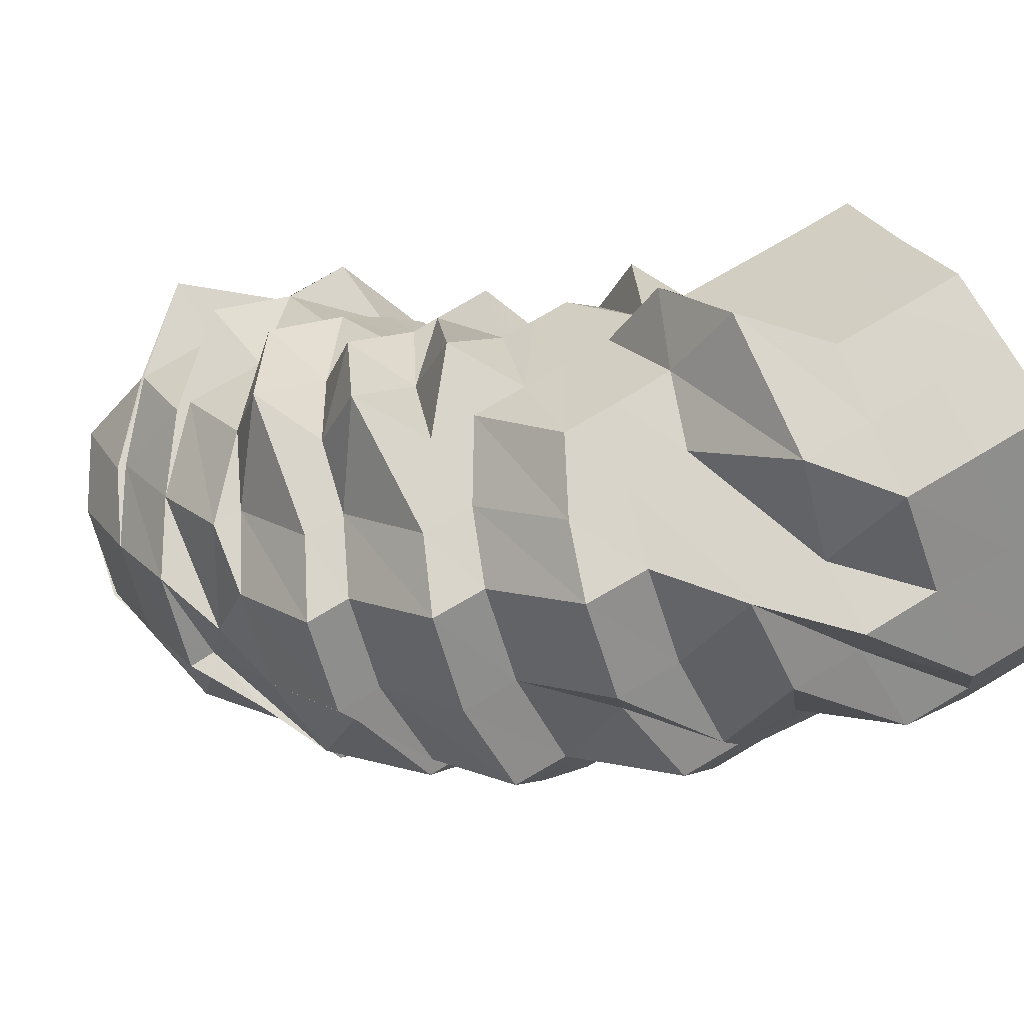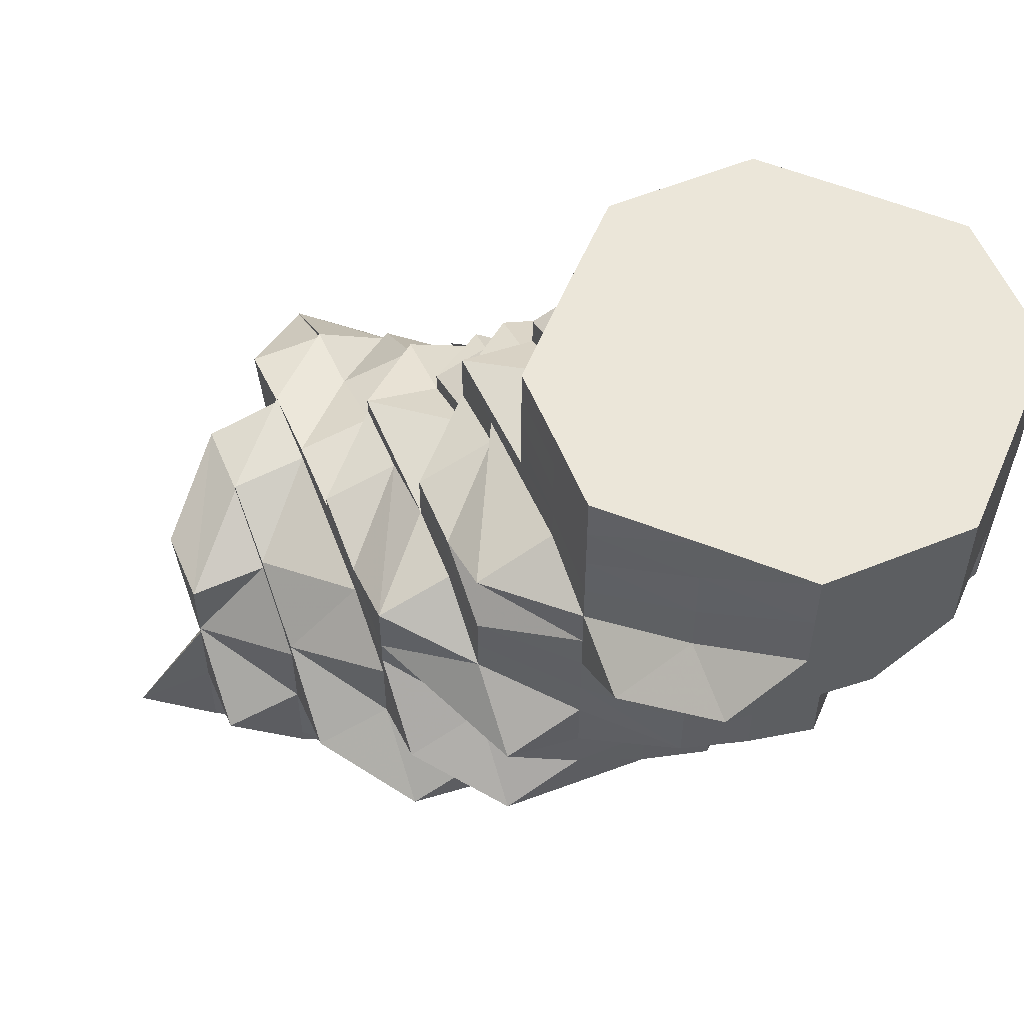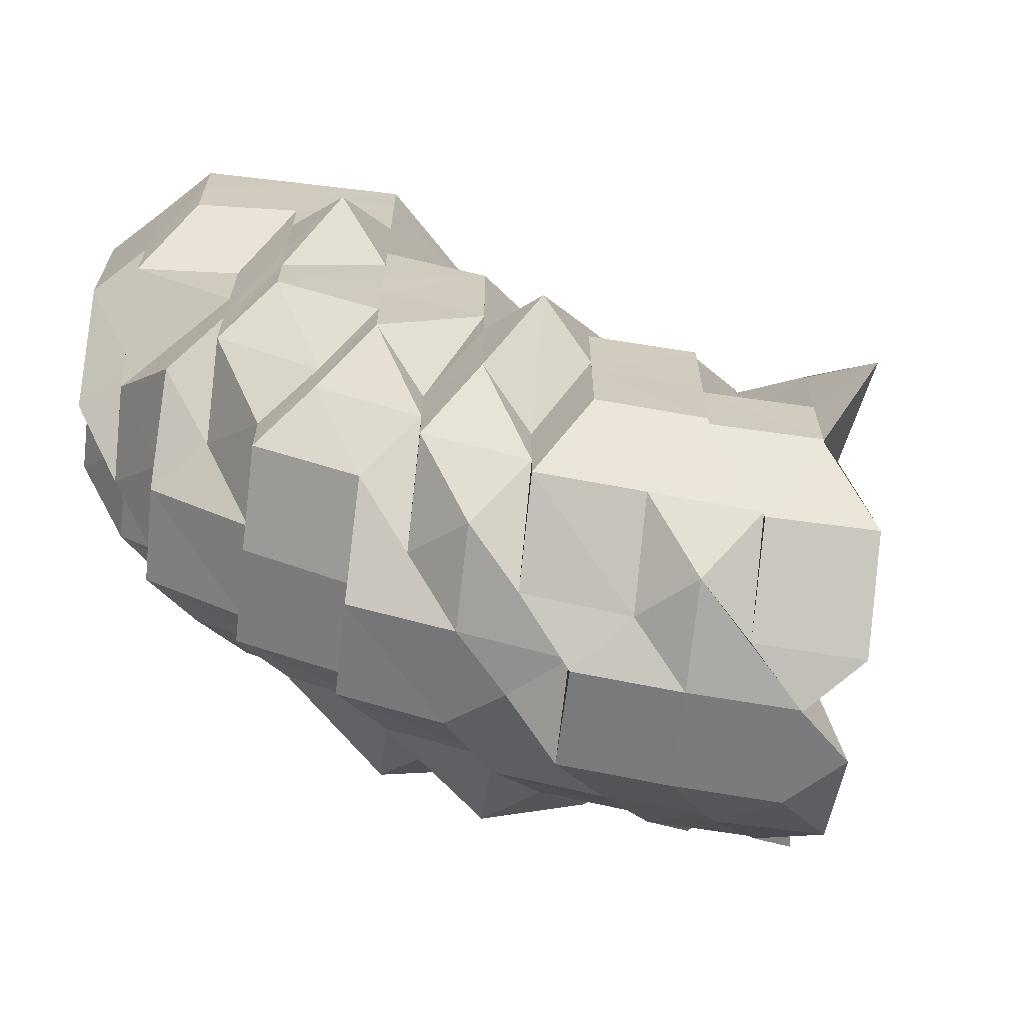
<metadata>
{"format":"obj","ext":"obj","renderer":"f3d","projection":"perspective","resolution":1024,"background":"white","views":[{"elev":74.7,"azim":-120.8,"up":"+Y"},{"elev":56.4,"azim":157.4,"up":"+Z"},{"elev":-67.1,"azim":-51.7,"up":"+Z"}]}
</metadata>
<code>
o 16498
v 2245 1879 13.24
v 2245 1879 13.24
v 2245 1879 13.25
v 2245 1879 13.25
v 2245 1879 13.24
v 2245 1879 13.24
v 2245 1879 13.25
v 2245 1879 13.25
v 2245 1879 13.25
v 2245 1879 13.25
v 2245 1879 13.25
v 2245 1879 13.24
v 2245 1879 13.25
v 2245 1879 13.26
v 2245 1879 13.25
v 2245 1879 13.25
v 2245 1879 13.25
v 2245 1879 13.25
v 2245 1879 13.25
v 2245 1879 13.25
v 2245 1879 13.25
v 2245 1879 13.25
v 2245 1879 13.25
v 2245 1879 13.25
v 2245 1879 13.25
v 2245 1879 13.26
v 2245 1879 13.26
v 2245 1879 13.26
v 2245 1879 13.27
v 2245 1879 13.26
v 2245 1879 13.27
v 2245 1879 13.29
v 2245 1879 13.27
v 2245 1879 13.26
v 2245 1879 13.28
v 2245 1879 13.29
v 2245 1879 13.29
v 2245 1879 13.28
v 2245 1879 13.29
v 2245 1879 13.3
v 2245 1879 13.3
v 2245 1879 13.27
v 2245 1879 13.3
v 2245 1879 13.3
v 2245 1879 13.3
v 2245 1879 13.3
v 2245 1879 13.3
v 2245 1879 13.3
v 2245 1879 13.3
v 2245 1879 13.3
v 2245 1879 13.3
v 2245 1879 13.3
v 2245 1879 13.3
v 2245 1879 13.3
v 2245 1879 13.3
v 2245 1879 13.27
v 2245 1879 13.24
v 2245 1879 13.25
v 2245 1879 13.3
v 2245 1879 13.31
v 2245 1879 13.3
v 2245 1879 13.3
v 2245 1879 13.31
v 2245 1879 13.3
v 2245 1879 13.3
v 2245 1879 13.3
v 2245 1879 13.3
v 2245 1879 13.3
v 2245 1879 13.3
v 2245 1879 13.3
v 2245 1879 13.25
v 2245 1879 13.26
v 2245 1879 13.27
v 2245 1879 13.29
v 2245 1879 13.27
v 2245 1879 13.26
v 2245 1879 13.25
v 2245 1879 13.25
v 2245 1879 13.24
v 2245 1879 13.27
v 2245 1879 13.3
v 2245 1879 13.3
v 2245 1879 13.3
v 2245 1879 13.3
v 2245 1879 13.3
v 2245 1879 13.3
v 2245 1879 13.29
v 2245 1879 13.3
v 2245 1879 13.27
v 2245 1879 13.3
v 2245 1879 13.3
v 2245 1879 13.3
v 2245 1879 13.3
v 2245 1879 13.29
v 2245 1879 13.29
v 2245 1879 13.3
v 2245 1879 13.29
v 2245 1879 13.3
v 2245 1879 13.3
v 2245 1879 13.31
v 2245 1879 13.31
v 2245 1879 13.29
v 2245 1879 13.27
v 2245 1879 13.29
v 2245 1879 13.27
v 2245 1879 13.26
v 2245 1879 13.26
v 2245 1879 13.25
v 2245 1879 13.28
v 2245 1879 13.26
v 2245 1879 13.29
v 2245 1879 13.26
v 2245 1879 13.3
v 2245 1879 13.26
v 2245 1879 13.25
v 2245 1879 13.27
v 2245 1879 13.25
v 2245 1879 13.25
v 2245 1879 13.25
v 2245 1879 13.26
v 2245 1879 13.25
v 2245 1879 13.3
v 2245 1879 13.3
v 2245 1879 13.3
v 2245 1879 13.29
v 2245 1879 13.31
v 2245 1879 13.3
v 2245 1879 13.31
v 2245 1879 13.31
v 2245 1879 13.31
v 2245 1879 13.31
v 2245 1879 13.3
v 2245 1879 13.3
v 2245 1879 13.31
v 2245 1879 13.31
v 2245 1879 13.31
v 2245 1879 13.3
v 2245 1879 13.3
v 2245 1879 13.3
v 2245 1879 13.31
v 2245 1879 13.31
v 2245 1879 13.31
v 2245 1879 13.31
v 2245 1879 13.31
v 2245 1879 13.31
v 2245 1879 13.31
v 2245 1879 13.31
v 2245 1879 13.3
v 2245 1879 13.31
v 2245 1879 13.3
v 2245 1879 13.31
v 2245 1879 13.3
v 2245 1879 13.3
v 2245 1879 13.3
v 2245 1879 13.3
v 2245 1879 13.29
v 2245 1879 13.3
v 2245 1879 13.3
v 2245 1879 13.3
v 2245 1879 13.31
v 2245 1879 13.31
v 2245 1879 13.3
v 2245 1879 13.31
v 2245 1879 13.3
v 2245 1879 13.29
v 2245 1879 13.29
v 2245 1879 13.28
v 2245 1879 13.3
v 2245 1879 13.27
v 2245 1879 13.28
v 2245 1879 13.28
v 2245 1879 13.29
v 2245 1879 13.28
v 2245 1879 13.28
v 2245 1879 13.29
v 2245 1879 13.28
v 2245 1879 13.29
v 2245 1879 13.3
v 2245 1879 13.29
v 2245 1879 13.29
v 2245 1879 13.3
v 2245 1879 13.31
v 2245 1879 13.3
v 2245 1879 13.32
v 2245 1879 13.31
v 2245 1879 13.32
v 2245 1879 13.32
v 2245 1879 13.31
v 2245 1879 13.31
v 2245 1879 13.31
v 2245 1879 13.32
v 2245 1879 13.32
v 2245 1879 13.32
v 2245 1879 13.31
v 2245 1879 13.32
v 2245 1879 13.32
v 2245 1879 13.32
v 2245 1879 13.32
v 2245 1879 13.32
v 2245 1879 13.32
v 2245 1879 13.32
v 2245 1879 13.33
v 2245 1879 13.32
v 2245 1879 13.32
v 2245 1879 13.33
v 2245 1879 13.32
v 2245 1879 13.32
v 2245 1879 13.32
v 2245 1879 13.32
v 2245 1879 13.31
v 2245 1879 13.32
v 2245 1879 13.31
v 2245 1879 13.31
v 2245 1879 13.3
v 2245 1879 13.3
v 2245 1879 13.31
v 2245 1879 13.32
v 2245 1879 13.3
v 2245 1879 13.29
v 2245 1879 13.32
v 2245 1879 13.32
v 2245 1879 13.3
v 2245 1879 13.3
v 2245 1879 13.29
v 2245 1879 13.29
v 2245 1879 13.3
v 2245 1879 13.28
v 2245 1879 13.3
v 2245 1879 13.29
v 2245 1879 13.27
v 2245 1879 13.27
v 2245 1879 13.28
v 2245 1879 13.26
v 2245 1879 13.26
v 2245 1879 13.26
v 2245 1879 13.28
v 2245 1879 13.3
v 2245 1879 13.27
v 2245 1879 13.26
v 2245 1879 13.27
v 2245 1879 13.26
v 2245 1879 13.26
v 2245 1879 13.26
v 2245 1879 13.29
v 2245 1879 13.27
v 2245 1879 13.3
v 2245 1879 13.28
v 2245 1879 13.31
v 2245 1879 13.31
v 2245 1879 13.32
v 2245 1879 13.32
v 2245 1879 13.29
v 2245 1879 13.33
v 2245 1879 13.32
v 2245 1879 13.33
v 2245 1879 13.33
v 2245 1879 13.33
v 2245 1879 13.33
v 2245 1879 13.33
v 2245 1879 13.34
v 2245 1879 13.33
v 2245 1879 13.34
v 2245 1879 13.33
v 2245 1879 13.34
v 2245 1879 13.34
v 2245 1879 13.34
v 2245 1879 13.34
v 2245 1879 13.33
v 2245 1879 13.33
v 2245 1879 13.33
v 2245 1879 13.33
v 2245 1879 13.32
v 2245 1879 13.32
v 2245 1879 13.33
v 2245 1879 13.32
v 2245 1879 13.32
v 2245 1879 13.32
v 2245 1879 13.33
v 2245 1879 13.33
v 2245 1879 13.33
v 2245 1879 13.33
v 2245 1879 13.32
v 2245 1879 13.33
v 2245 1879 13.32
v 2245 1879 13.33
v 2245 1879 13.32
v 2245 1879 13.32
v 2245 1879 13.31
v 2245 1879 13.32
v 2245 1879 13.32
v 2245 1879 13.32
v 2245 1879 13.31
v 2245 1879 13.31
v 2245 1879 13.3
v 2245 1879 13.29
v 2245 1879 13.29
v 2245 1879 13.3
v 2245 1879 13.29
v 2245 1879 13.3
v 2245 1879 13.31
v 2245 1879 13.3
v 2245 1879 13.32
v 2245 1879 13.32
v 2245 1879 13.31
v 2245 1879 13.31
v 2245 1879 13.32
v 2245 1879 13.31
v 2245 1879 13.32
v 2245 1879 13.32
v 2245 1879 13.33
v 2245 1879 13.33
v 2245 1879 13.33
v 2245 1879 13.34
v 2245 1879 13.33
v 2245 1879 13.34
v 2245 1879 13.35
v 2245 1879 13.34
v 2245 1879 13.35
v 2245 1879 13.32
v 2245 1879 13.32
v 2245 1879 13.31
v 2245 1879 13.34
v 2245 1879 13.35
v 2245 1879 13.33
v 2245 1879 13.32
v 2245 1879 13.34
v 2245 1879 13.35
v 2245 1879 13.33
v 2245 1879 13.31
v 2245 1879 13.32
v 2245 1879 13.3
v 2245 1879 13.31
v 2245 1879 13.3
v 2245 1879 13.29
v 2245 1879 13.29
v 2245 1879 13.28
v 2245 1879 13.28
v 2245 1879 13.28
v 2245 1879 13.29
v 2245 1879 13.29
v 2245 1879 13.27
v 2245 1879 13.28
v 2245 1879 13.28
v 2245 1879 13.29
v 2245 1879 13.28
v 2245 1879 13.27
v 2245 1879 13.27
v 2245 1879 13.28
v 2245 1879 13.28
v 2245 1879 13.27
v 2245 1879 13.26
v 2245 1879 13.26
v 2245 1879 13.27
v 2245 1879 13.27
v 2245 1879 13.28
v 2245 1879 13.26
v 2245 1879 13.26
v 2245 1879 13.27
v 2245 1879 13.26
v 2245 1879 13.25
v 2245 1879 13.25
v 2245 1879 13.26
v 2245 1879 13.25
v 2245 1879 13.25
v 2245 1879 13.25
v 2245 1879 13.25
v 2245 1879 13.27
v 2245 1879 13.27
v 2245 1879 13.26
v 2245 1879 13.27
v 2245 1879 13.28
v 2245 1879 13.28
v 2245 1879 13.29
v 2245 1879 13.28
v 2245 1879 13.28
v 2245 1879 13.29
v 2245 1879 13.3
v 2245 1879 13.3
v 2245 1879 13.3
v 2245 1879 13.31
v 2245 1879 13.31
v 2245 1879 13.32
v 2245 1879 13.32
v 2245 1879 13.33
v 2245 1879 13.33
v 2245 1879 13.34
v 2245 1879 13.34
v 2245 1879 13.34
v 2245 1879 13.34
v 2245 1879 13.35
v 2245 1879 13.34
v 2245 1879 13.35
v 2245 1879 13.34
v 2245 1879 13.35
v 2245 1879 13.35
v 2245 1879 13.35
v 2245 1879 13.35
v 2245 1879 13.35
v 2245 1879 13.35
v 2245 1879 13.35
v 2245 1879 13.35
v 2245 1879 13.35
v 2245 1879 13.35
v 2245 1879 13.35
v 2245 1879 13.35
v 2245 1879 13.35
v 2245 1879 13.35
v 2245 1879 13.35
v 2245 1879 13.35
v 2245 1879 13.35
v 2245 1879 13.35
v 2245 1879 13.35
v 2245 1879 13.35
v 2245 1879 13.35
v 2245 1879 13.34
v 2245 1879 13.35
v 2245 1879 13.35
v 2245 1879 13.34
v 2245 1879 13.35
v 2245 1879 13.35
v 2245 1879 13.34
v 2245 1879 13.35
v 2245 1879 13.34
v 2245 1879 13.34
v 2245 1879 13.35
v 2245 1879 13.35
v 2245 1879 13.35
v 2245 1879 13.35
v 2245 1879 13.34
v 2245 1879 13.34
v 2245 1879 13.34
v 2245 1879 13.33
v 2245 1879 13.29
v 2245 1879 13.29
v 2245 1879 13.27
v 2245 1879 13.26
v 2245 1879 13.25
v 2245 1879 13.25
v 2245 1879 13.25
v 2245 1879 13.25
v 2245 1879 13.24
v 2245 1879 13.25
v 2245 1879 13.25
v 2245 1879 13.25
v 2245 1879 13.29
v 2245 1879 13.3
v 2245 1879 13.3
v 2245 1879 13.28
v 2245 1879 13.28
v 2245 1879 13.29
v 2245 1879 13.26
v 2245 1879 13.25
v 2245 1879 13.25
v 2245 1879 13.25
v 2245 1879 13.24
v 2245 1879 13.27
v 2245 1879 13.26
v 2245 1879 13.25
v 2245 1879 13.27
v 2245 1879 13.28
v 2245 1879 13.28
v 2245 1879 13.29
v 2245 1879 13.3
v 2245 1879 13.29
v 2245 1879 13.31
v 2245 1879 13.31
v 2245 1879 13.31
v 2245 1879 13.3
v 2245 1879 13.3
v 2245 1879 13.29
v 2245 1879 13.26
v 2245 1879 13.26
v 2245 1879 13.25
v 2245 1879 13.25
v 2245 1879 13.26
v 2245 1879 13.25
v 2245 1879 13.31
v 2245 1879 13.31
v 2245 1879 13.31
v 2245 1879 13.31
v 2245 1879 13.3
v 2245 1879 13.32
v 2245 1879 13.32
v 2245 1879 13.32
v 2245 1879 13.33
v 2245 1879 13.33
v 2245 1879 13.33
f 1 2 3
f 4 5 1
f 6 7 8
f 8 7 9
f 10 11 6
f 12 11 7
f 9 13 14
f 7 13 15
f 11 16 7
f 7 16 13
f 11 17 16
f 18 17 11
f 19 20 16
f 21 18 11
f 18 22 23
f 16 24 13
f 16 25 24
f 13 24 26
f 13 26 27
f 24 28 26
f 14 26 29
f 25 30 24
f 24 30 28
f 26 28 31
f 29 31 32
f 26 31 33
f 34 35 31
f 35 36 37
f 31 38 37
f 39 37 40
f 37 41 40
f 39 40 42
f 41 43 44
f 45 44 46
f 47 41 45
f 41 48 49
f 48 50 51
f 52 50 53
f 53 51 54
f 54 55 56
f 57 58 56
f 59 60 51
f 60 61 62
f 51 63 62
f 64 62 65
f 62 66 67
f 65 68 69
f 70 67 69
f 58 71 42
f 71 72 42
f 72 73 42
f 73 74 42
f 75 76 42
f 76 77 42
f 77 78 42
f 78 79 80
f 81 82 80
f 83 81 42
f 84 85 42
f 85 86 87
f 88 87 42
f 87 89 42
f 90 91 92
f 93 94 95
f 93 96 97
f 98 96 99
f 100 101 98
f 96 102 97
f 97 102 103
f 104 103 105
f 105 103 106
f 106 107 108
f 102 109 103
f 103 109 110
f 102 111 109
f 109 112 110
f 113 111 102
f 110 114 115
f 112 116 117
f 118 117 119
f 120 121 118
f 122 113 123
f 113 124 125
f 126 127 124
f 126 128 127
f 129 130 128
f 131 126 132
f 131 132 113
f 133 131 113
f 134 126 131
f 135 131 133
f 135 134 131
f 136 135 133
f 136 133 137
f 137 138 139
f 134 140 141
f 142 134 135
f 143 142 144
f 142 145 134
f 145 129 134
f 145 146 129
f 146 147 129
f 148 145 142
f 149 146 145
f 148 149 145
f 150 148 142
f 150 142 151
f 152 149 148
f 153 150 151
f 153 151 154
f 155 148 150
f 155 152 148
f 156 150 153
f 156 155 150
f 157 153 154
f 158 154 159
f 154 160 161
f 159 162 163
f 164 161 163
f 165 153 157
f 165 156 153
f 166 165 157
f 167 156 165
f 166 157 168
f 169 167 170
f 171 167 165
f 171 165 166
f 167 172 156
f 172 155 156
f 173 172 174
f 172 175 155
f 175 152 155
f 176 175 177
f 175 178 152
f 179 178 180
f 178 181 152
f 152 181 149
f 181 182 149
f 149 182 146
f 178 183 181
f 182 184 146
f 146 184 147
f 181 185 182
f 183 185 181
f 182 186 184
f 185 186 182
f 184 187 147
f 147 187 188
f 189 188 190
f 184 191 187
f 186 191 184
f 187 192 188
f 186 193 191
f 194 193 186
f 185 194 186
f 193 195 191
f 194 196 197
f 191 198 187
f 191 195 198
f 187 198 192
f 199 200 195
f 195 201 198
f 195 202 201
f 198 203 204
f 202 205 203
f 198 206 192
f 207 202 195
f 206 208 209
f 192 206 210
f 206 211 210
f 192 210 212
f 188 192 212
f 213 212 214
f 210 211 215
f 211 216 215
f 211 217 216
f 210 215 218
f 212 210 218
f 218 215 219
f 220 217 221
f 212 218 222
f 223 212 222
f 218 219 224
f 222 218 224
f 223 222 225
f 226 223 225
f 222 224 227
f 190 223 228
f 228 225 229
f 227 224 230
f 227 230 231
f 224 232 230
f 224 219 232
f 230 232 233
f 231 230 234
f 234 235 22
f 219 236 232
f 219 237 236
f 232 238 233
f 232 236 238
f 233 238 239
f 238 240 241
f 238 242 239
f 239 242 243
f 237 244 236
f 236 244 245
f 237 246 244
f 216 246 237
f 244 247 245
f 216 248 246
f 217 248 216
f 248 249 246
f 217 250 248
f 248 251 249
f 250 251 248
f 244 252 247
f 253 250 254
f 255 256 250
f 250 257 251
f 258 257 250
f 257 259 251
f 258 260 257
f 257 261 259
f 260 261 257
f 262 260 258
f 263 262 258
f 260 264 261
f 262 265 260
f 265 264 260
f 266 265 262
f 267 262 263
f 267 266 262
f 268 267 263
f 268 263 269
f 269 270 271
f 202 268 269
f 272 271 273
f 269 274 272
f 275 272 276
f 277 278 272
f 279 268 202
f 207 279 202
f 279 280 268
f 280 267 268
f 281 279 207
f 282 281 207
f 283 280 279
f 281 283 279
f 284 281 282
f 285 283 281
f 284 285 281
f 286 285 287
f 288 284 282
f 288 282 194
f 289 284 288
f 289 290 291
f 292 288 194
f 292 194 185
f 183 292 185
f 293 288 292
f 293 289 288
f 294 292 183
f 294 293 292
f 295 294 183
f 295 183 178
f 296 295 178
f 297 294 295
f 298 295 296
f 298 297 295
f 299 293 294
f 297 299 294
f 299 300 293
f 300 289 293
f 301 299 297
f 300 302 289
f 302 303 289
f 304 300 299
f 301 304 299
f 305 306 304
f 307 304 301
f 304 308 300
f 308 302 300
f 309 308 304
f 302 310 303
f 308 311 302
f 311 310 302
f 312 311 308
f 309 312 308
f 311 313 310
f 314 312 309
f 312 315 311
f 315 313 311
f 315 316 313
f 317 315 312
f 314 317 312
f 317 318 315
f 319 314 309
f 319 320 321
f 322 317 314
f 322 323 317
f 324 314 319
f 324 322 314
f 325 324 319
f 326 322 324
f 326 327 322
f 328 326 324
f 328 324 325
f 325 319 329
f 329 319 307
f 330 328 325
f 329 307 331
f 331 307 301
f 332 325 329
f 330 325 332
f 333 329 331
f 332 329 333
f 331 301 334
f 334 301 297
f 334 297 298
f 335 331 334
f 333 331 335
f 336 334 298
f 335 334 336
f 336 298 337
f 337 298 296
f 337 296 338
f 338 339 340
f 341 337 338
f 341 338 342
f 342 343 344
f 345 337 341
f 345 336 337
f 346 341 342
f 346 342 347
f 347 348 349
f 350 341 346
f 350 345 341
f 351 346 347
f 352 350 346
f 352 346 351
f 351 347 353
f 353 354 355
f 356 352 351
f 357 351 353
f 356 351 357
f 357 353 358
f 359 352 356
f 30 357 358
f 30 358 28
f 360 357 30
f 360 356 357
f 25 360 30
f 361 360 25
f 243 356 360
f 361 243 360
f 243 359 356
f 362 243 363
f 242 359 243
f 364 361 365
f 366 361 364
f 242 367 359
f 368 367 369
f 367 370 359
f 359 370 352
f 370 350 352
f 370 371 350
f 371 345 350
f 367 372 370
f 372 371 370
f 247 372 367
f 245 247 367
f 247 373 372
f 252 373 247
f 372 374 371
f 373 374 372
f 371 375 345
f 374 375 371
f 375 336 345
f 375 335 336
f 376 335 375
f 374 376 375
f 376 333 335
f 373 377 374
f 377 376 374
f 378 333 376
f 377 378 376
f 378 332 333
f 379 377 373
f 252 379 373
f 249 379 252
f 249 380 379
f 379 381 377
f 381 378 377
f 380 381 379
f 382 332 378
f 381 382 378
f 382 330 332
f 380 383 381
f 383 382 381
f 259 383 380
f 384 330 382
f 383 384 382
f 259 385 383
f 385 384 383
f 261 385 259
f 384 386 330
f 386 328 330
f 385 387 384
f 387 386 384
f 261 388 385
f 388 387 385
f 264 388 261
f 386 389 328
f 389 326 328
f 389 390 326
f 391 389 386
f 387 391 386
f 391 392 389
f 388 393 387
f 393 391 387
f 393 394 391
f 395 393 388
f 264 395 388
f 395 396 393
f 397 395 264
f 397 398 395
f 265 397 264
f 399 397 265
f 399 400 397
f 266 399 265
f 401 402 395
f 403 401 397
f 402 404 393
f 405 403 399
f 401 402 406
f 403 401 406
f 402 404 406
f 405 403 406
f 404 407 391
f 404 407 406
f 407 408 389
f 407 408 406
f 408 409 326
f 408 409 406
f 409 410 322
f 409 410 406
f 410 411 317
f 410 411 406
f 411 412 315
f 411 412 406
f 412 413 406
f 412 413 313
f 413 414 406
f 413 414 415
f 313 416 415
f 313 415 310
f 414 417 406
f 414 417 418
f 417 419 406
f 415 420 418
f 417 419 421
f 419 422 406
f 422 405 406
f 419 422 423
f 422 405 424
f 418 425 421
f 421 426 423
f 423 427 424
f 424 428 399
f 424 399 266
f 429 424 266
f 423 424 429
f 429 266 267
f 280 429 267
f 430 423 429
f 430 429 280
f 421 423 430
f 283 430 280
f 431 421 430
f 431 430 283
f 418 421 431
f 285 431 283
f 432 418 431
f 432 431 285
f 415 418 432
f 303 432 285
f 310 415 432
f 310 432 303
f 433 434 435
f 436 437 438
f 438 437 439
f 439 440 441
f 442 443 444
f 445 168 41
f 168 446 447
f 445 166 168
f 448 166 445
f 448 171 166
f 353 171 448
f 358 353 448
f 358 448 38
f 449 448 450
f 451 358 449
f 452 21 453
f 453 454 455
f 456 457 452
f 121 457 21
f 457 18 21
f 457 234 18
f 234 458 18
f 231 234 457
f 459 231 457
f 460 231 459
f 461 460 459
f 462 460 461
f 462 225 460
f 463 462 464
f 465 466 467
f 468 469 470
f 471 472 473
f 474 475 476
f 477 478 479
f 478 480 481
f 482 483 484
f 485 486 487

</code>
